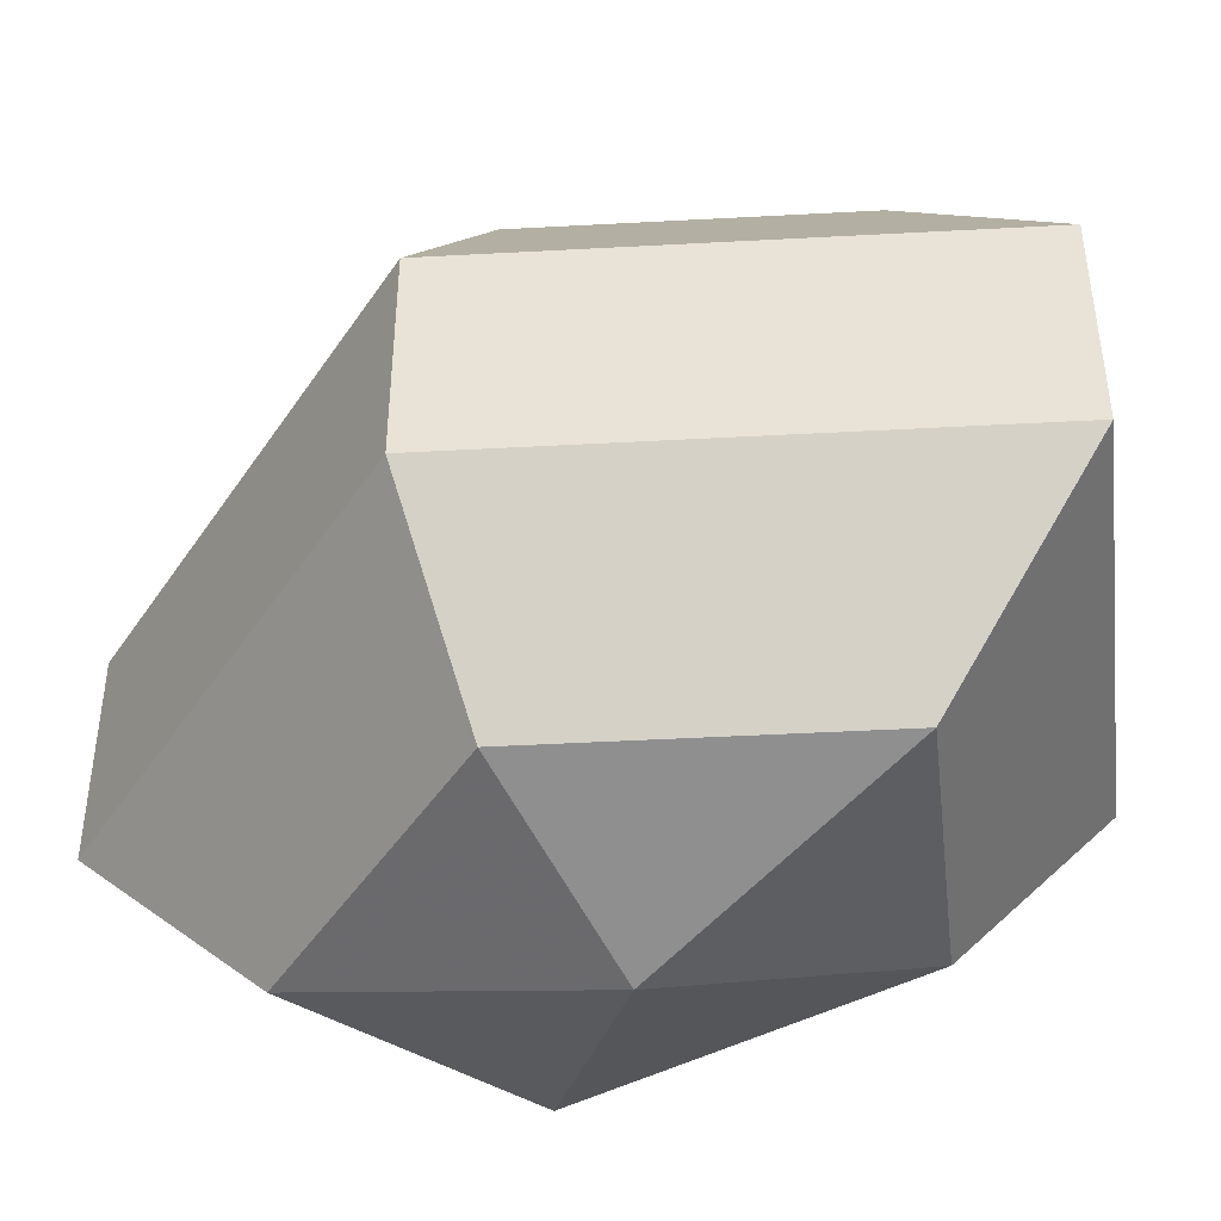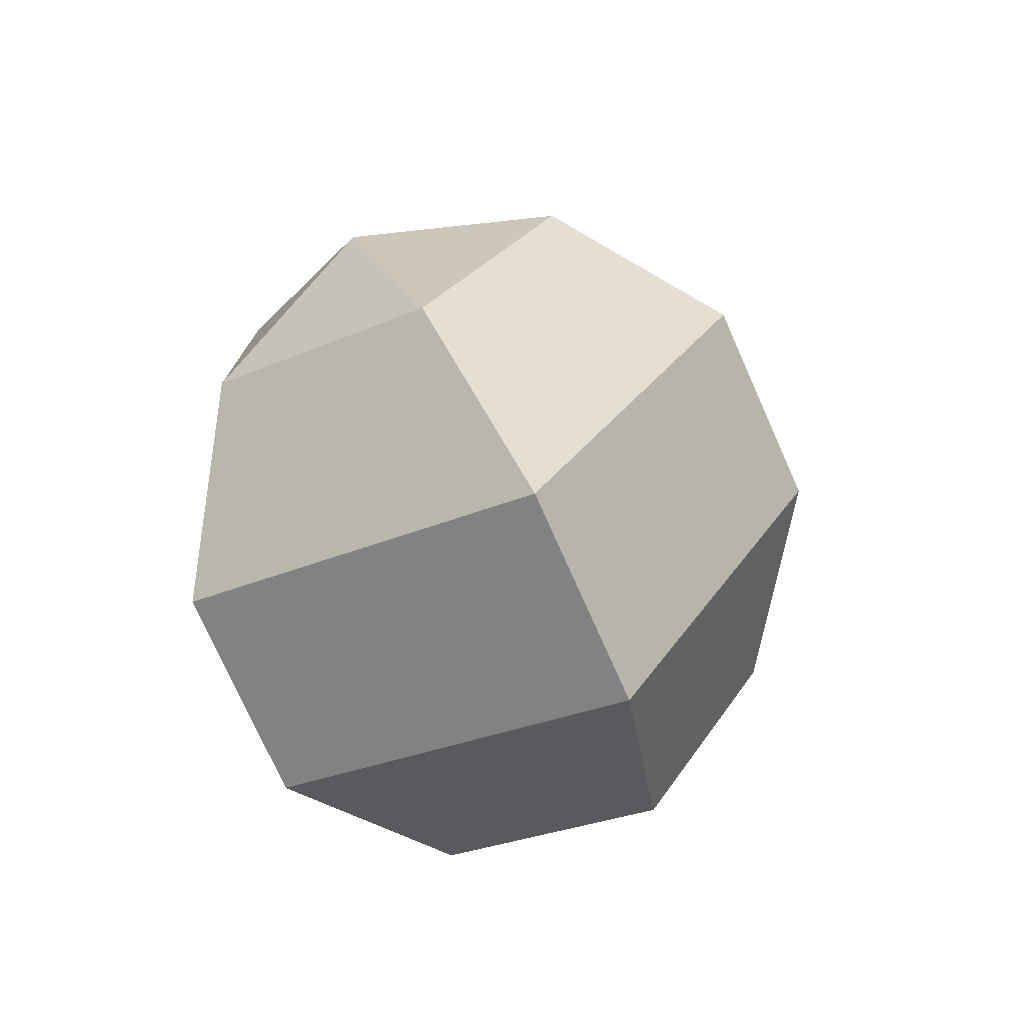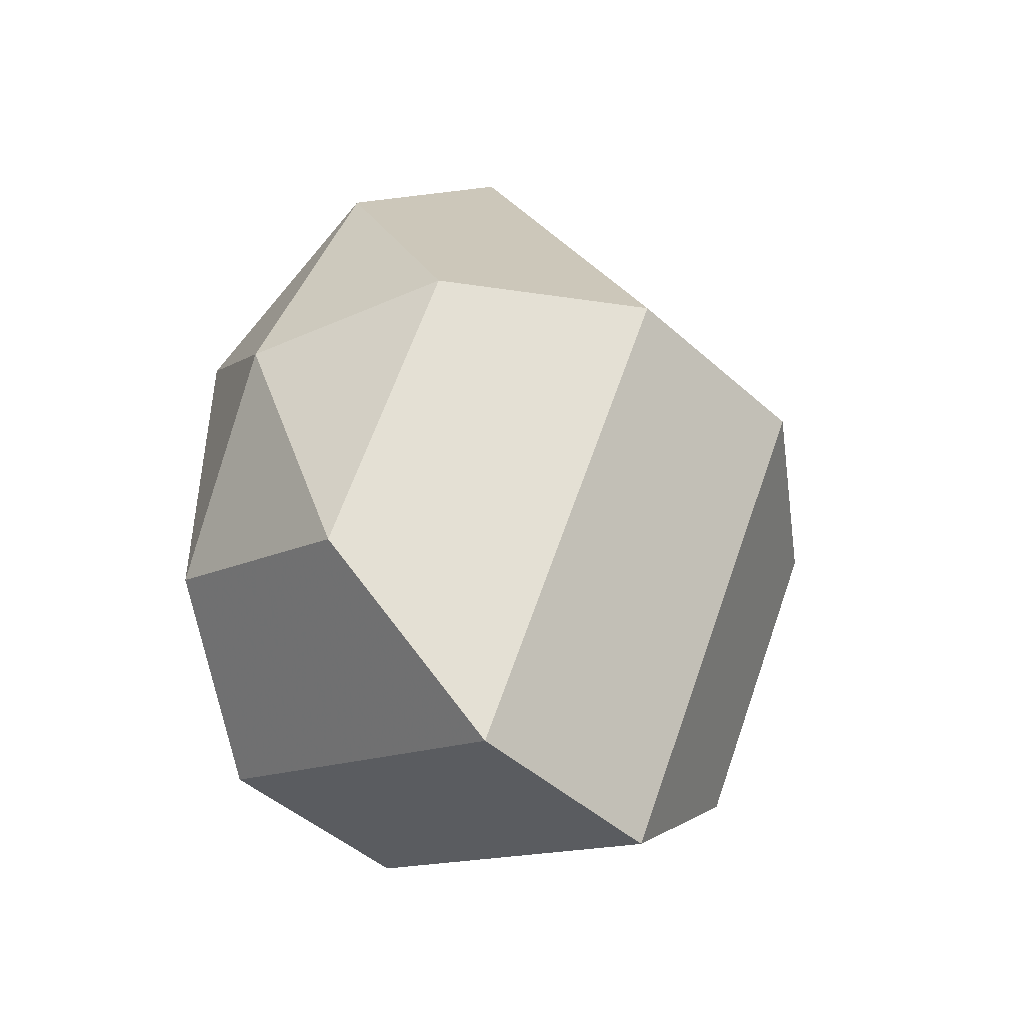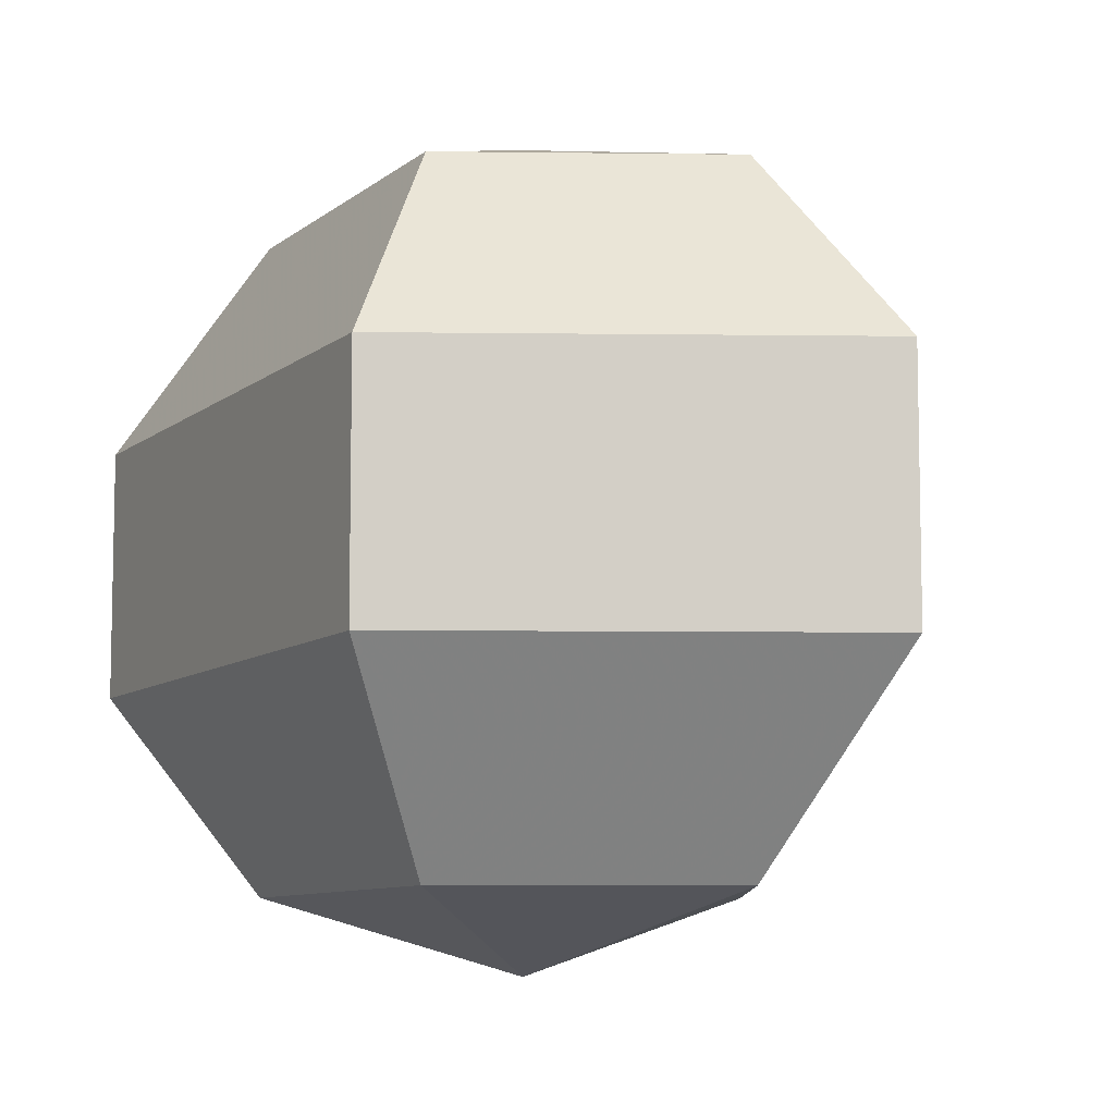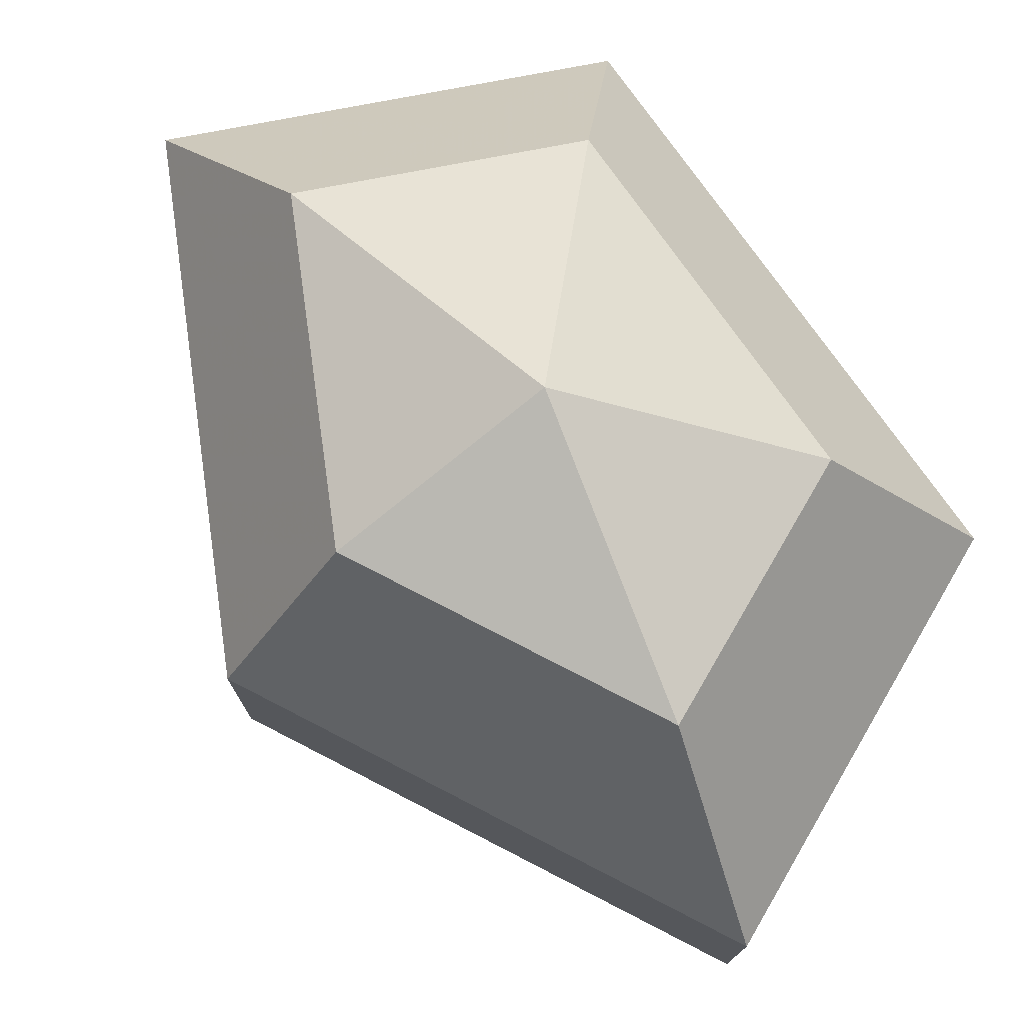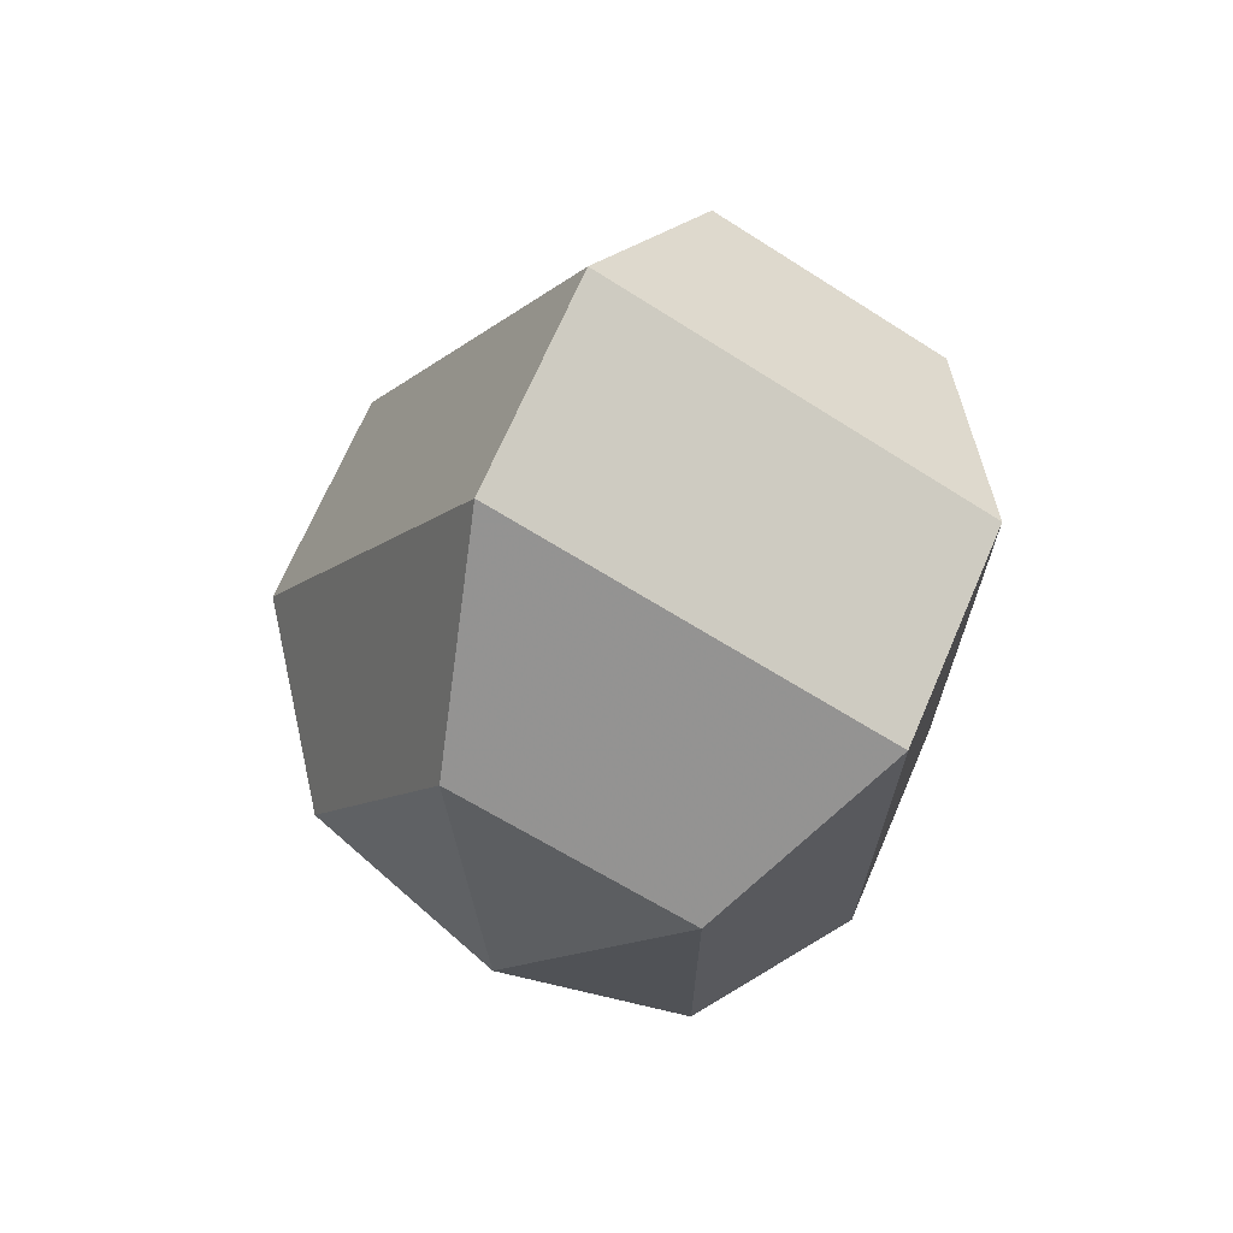
<metadata>
{"format":"obj","ext":"obj","renderer":"f3d","projection":"perspective","resolution":1024,"background":"white","views":[{"elev":-45.5,"azim":-59.0,"up":"+Z"},{"elev":-76.0,"azim":-155.9,"up":"+Y"},{"elev":-46.5,"azim":-135.5,"up":"+Y"},{"elev":-8.4,"azim":153.6,"up":"+Z"},{"elev":76.6,"azim":-35.3,"up":"+Z"},{"elev":69.3,"azim":23.3,"up":"+Y"}]}
</metadata>
<code>
v 233 114 134.5
v 233 114 134.5
v 233 114 134.5
v 233 114 134.5
v 233 114 134.5
v 233 114 134.5
v 229.2 114 135.7
v 231.8 108.9 135.7
v 236.1 110.9 135.7
v 236.1 117.1 135.7
v 231.8 119.1 135.7
v 229.2 114 135.7
v 226.8 114 139
v 231.1 105.8 139
v 238 108.9 139
v 238 119.1 139
v 231.1 122.2 139
v 226.8 114 139
v 226.8 114 143
v 231.1 105.8 143
v 238 108.9 143
v 238 119.1 143
v 231.1 122.2 143
v 226.8 114 143
v 229.2 114 146.3
v 231.8 108.9 146.3
v 236.1 110.9 146.3
v 236.1 117.1 146.3
v 231.8 119.1 146.3
v 229.2 114 146.3
v 233 114 147.5
v 233 114 147.5
v 233 114 147.5
v 233 114 147.5
v 233 114 147.5
v 233 114 147.5
g foo
f 8 7 1
f 9 8 2
f 10 9 3
f 11 10 4
f 12 11 5
f 14 13 7
f 15 14 8
f 16 15 9
f 17 16 10
f 18 17 11
f 20 19 13
f 21 20 14
f 22 21 15
f 23 22 16
f 24 23 17
f 26 25 19
f 27 26 20
f 28 27 21
f 29 28 22
f 30 29 23
f 32 31 25
f 33 32 26
f 34 33 27
f 35 34 28
f 36 35 29
f 2 8 1
f 3 9 2
f 4 10 3
f 5 11 4
f 6 12 5
f 8 14 7
f 9 15 8
f 10 16 9
f 11 17 10
f 12 18 11
f 14 20 13
f 15 21 14
f 16 22 15
f 17 23 16
f 18 24 17
f 20 26 19
f 21 27 20
f 22 28 21
f 23 29 22
f 24 30 23
f 26 32 25
f 27 33 26
f 28 34 27
f 29 35 28
f 30 36 29
g

</code>
